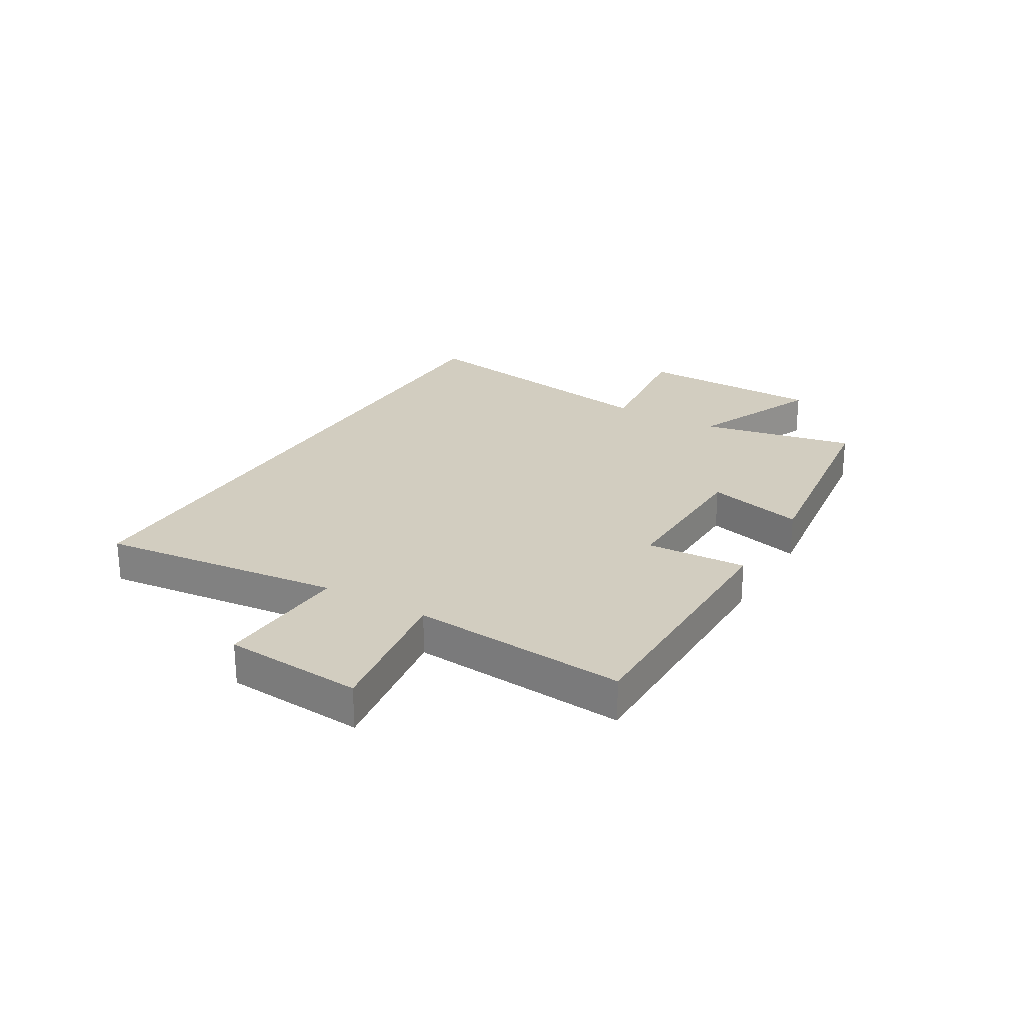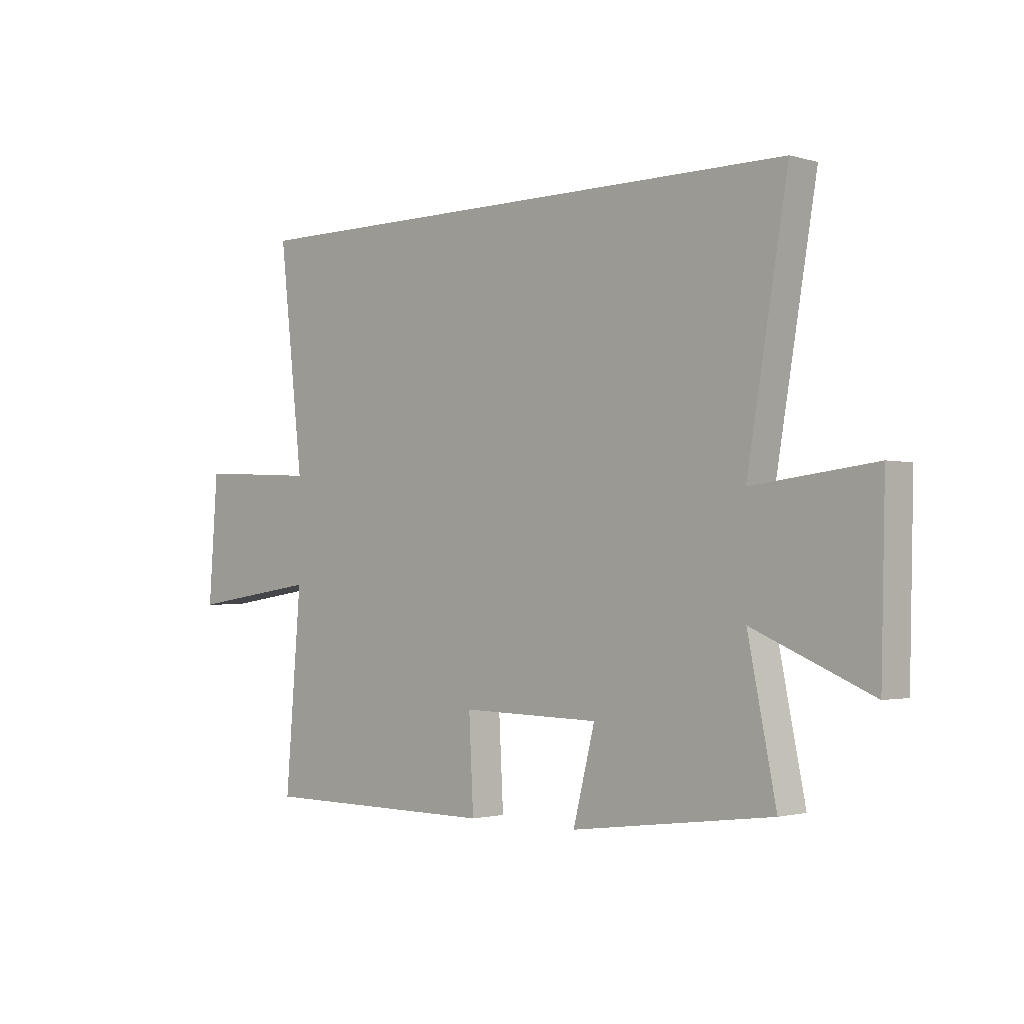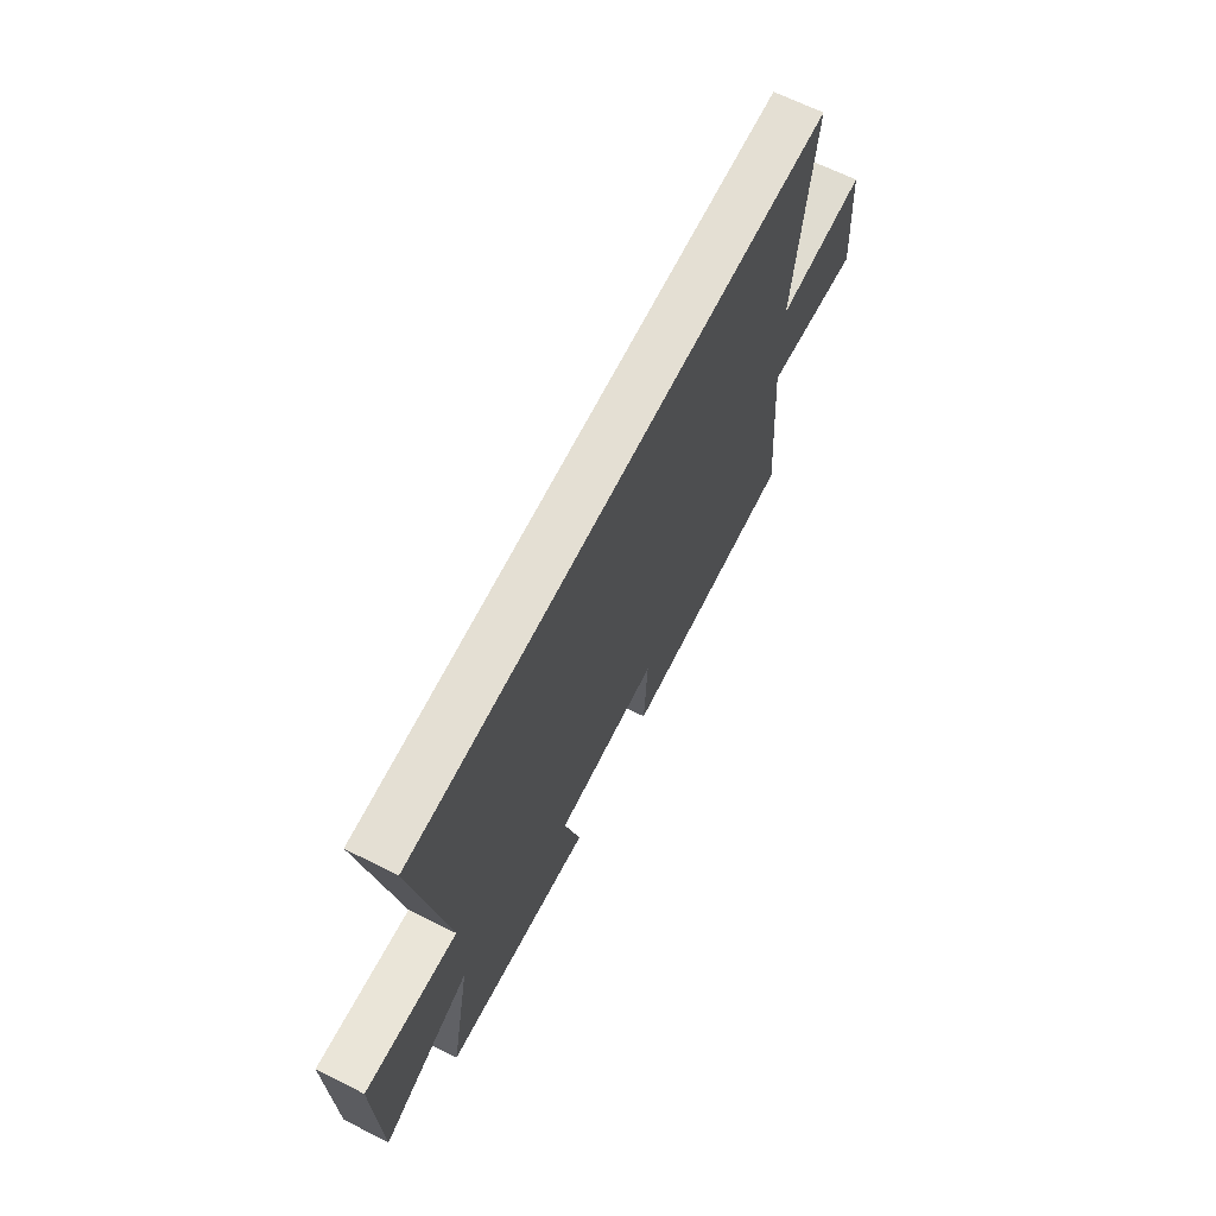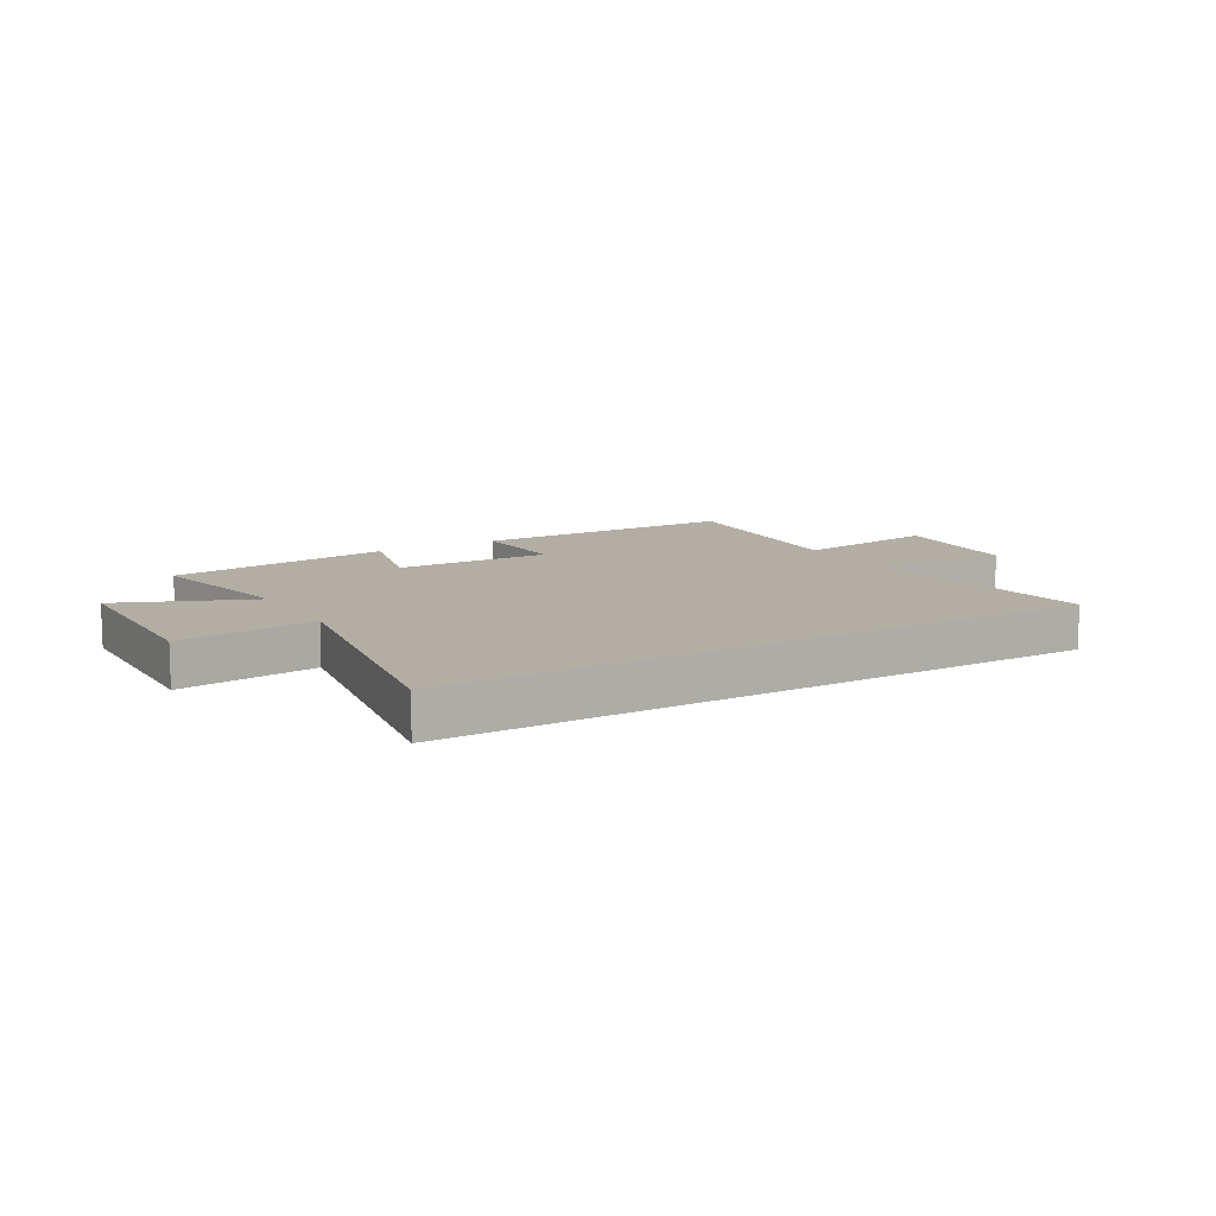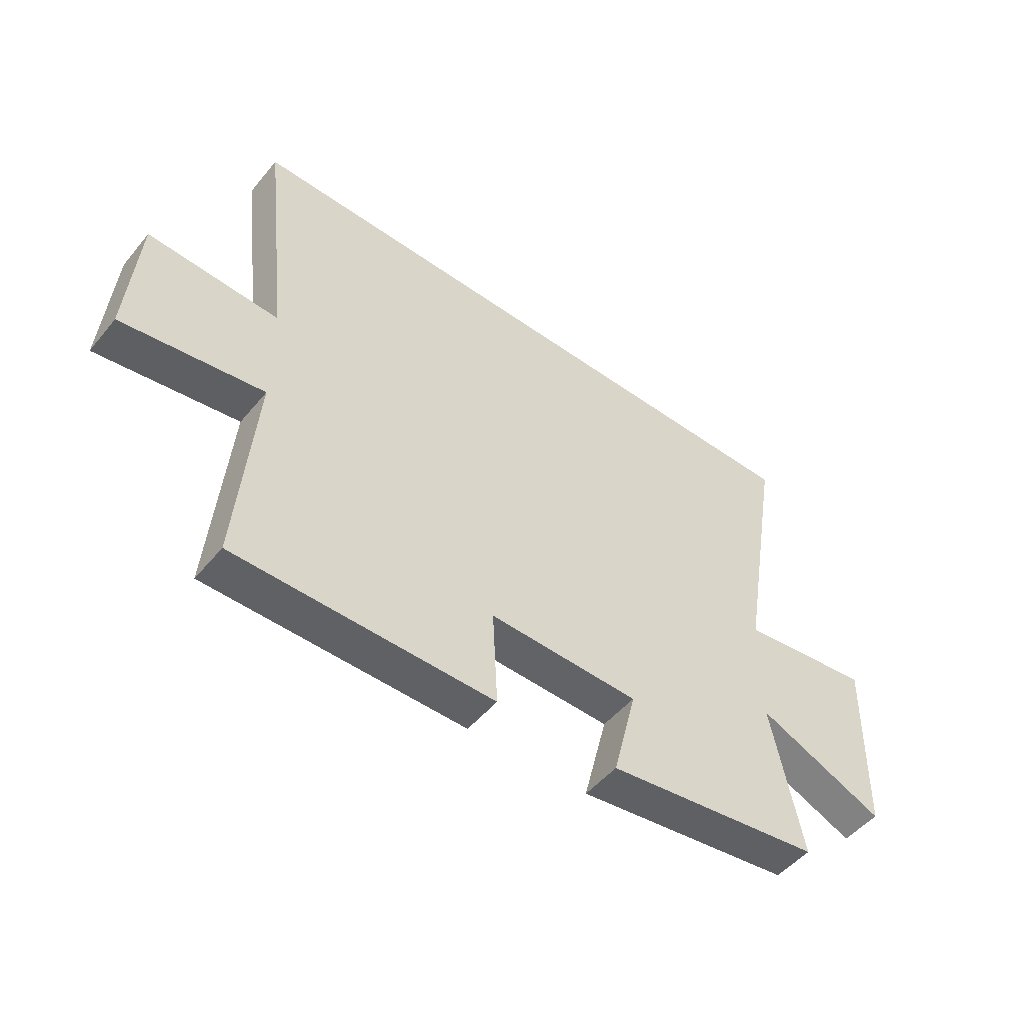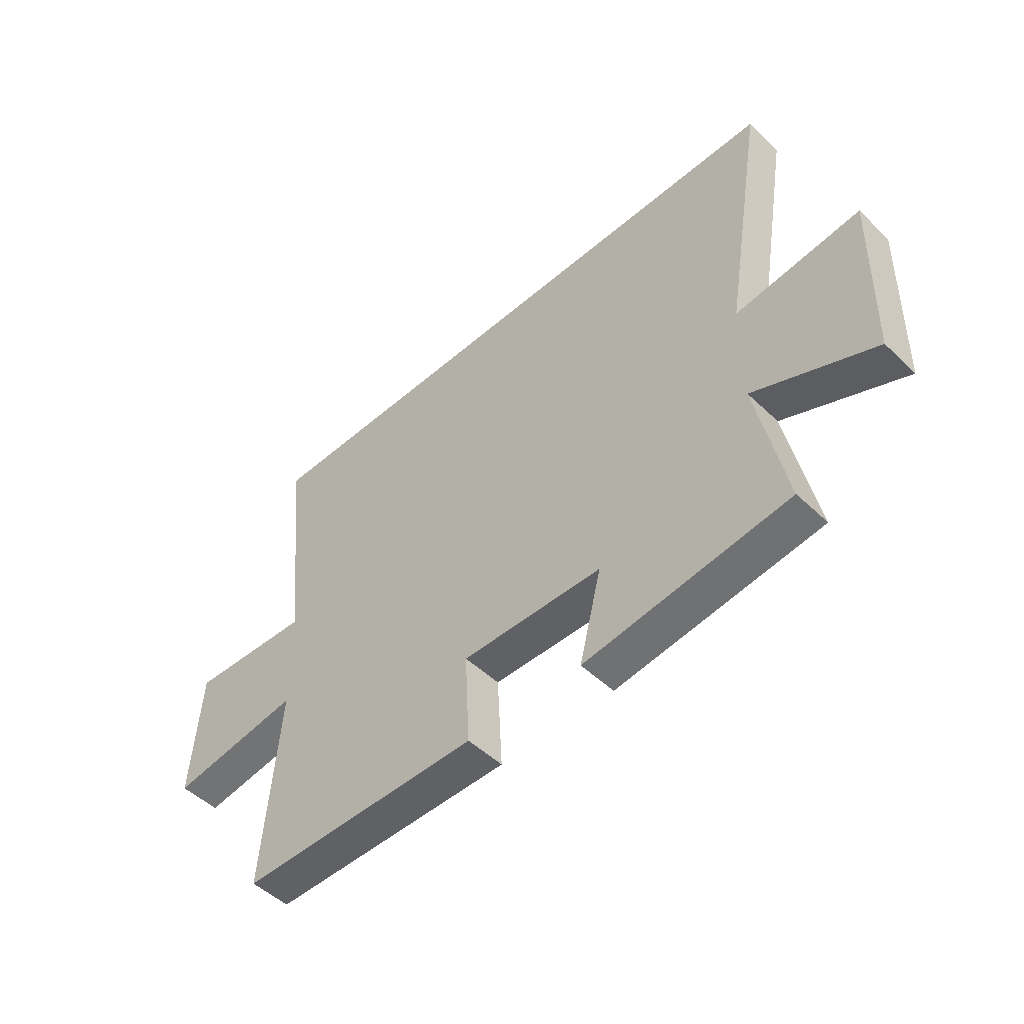
<metadata>
{"format":"obj","ext":"obj","renderer":"f3d","projection":"perspective","resolution":1024,"background":"white","views":[{"elev":24.6,"azim":120.5,"up":"+Y"},{"elev":-1.7,"azim":-136.0,"up":"+Z"},{"elev":66.5,"azim":-63.4,"up":"+Z"},{"elev":10.9,"azim":-30.7,"up":"+Y"},{"elev":-50.3,"azim":141.9,"up":"+Z"},{"elev":-49.6,"azim":-136.3,"up":"+Z"}]}
</metadata>
<code>
v 0.531 0.07 -0.498
v 0.062 0.07 -0.5
v 0.071 0.07 -0.323
v -0.203 0.07 -0.329
v -0.16 0.07 -0.5
v -0.555 0.07 -0.449
v -0.5 0.07 -0.176
v -0.733 0.07 -0.275
v -0.741 0.07 0.055
v -0.5 0.07 0.026
v -0.58 0.07 0.5
v 0.548 0.07 0.5
v 0.5 0.07 0.074
v 0.738 0.07 0.086
v 0.756 0.07 -0.158
v 0.5 0.07 -0.12
v 0.531 0 -0.498
v 0.062 0 -0.5
v 0.071 0 -0.323
v -0.203 0 -0.329
v -0.16 0 -0.5
v -0.555 0 -0.449
v -0.5 0 -0.176
v -0.733 0 -0.275
v -0.741 0 0.055
v -0.5 0 0.026
v -0.58 0 0.5
v 0.548 0 0.5
v 0.5 0 0.074
v 0.738 0 0.086
v 0.756 0 -0.158
v 0.5 0 -0.12
f 13 14 15 16
f 10 11 12 13
f 10 13 16
f 7 8 9 10
f 7 10 16
f 4 5 6 7
f 3 4 7 16
f 1 2 3 16
f 32 31 30 29
f 29 28 27 26
f 32 29 26
f 26 25 24 23
f 32 26 23
f 23 22 21 20
f 32 23 20 19
f 32 19 18 17
f 1 17 18 2
f 2 18 19 3
f 3 19 20 4
f 4 20 21 5
f 5 21 22 6
f 6 22 23 7
f 7 23 24 8
f 8 24 25 9
f 9 25 26 10
f 10 26 27 11
f 11 27 28 12
f 12 28 29 13
f 13 29 30 14
f 14 30 31 15
f 15 31 32 16
f 16 32 17 1

</code>
